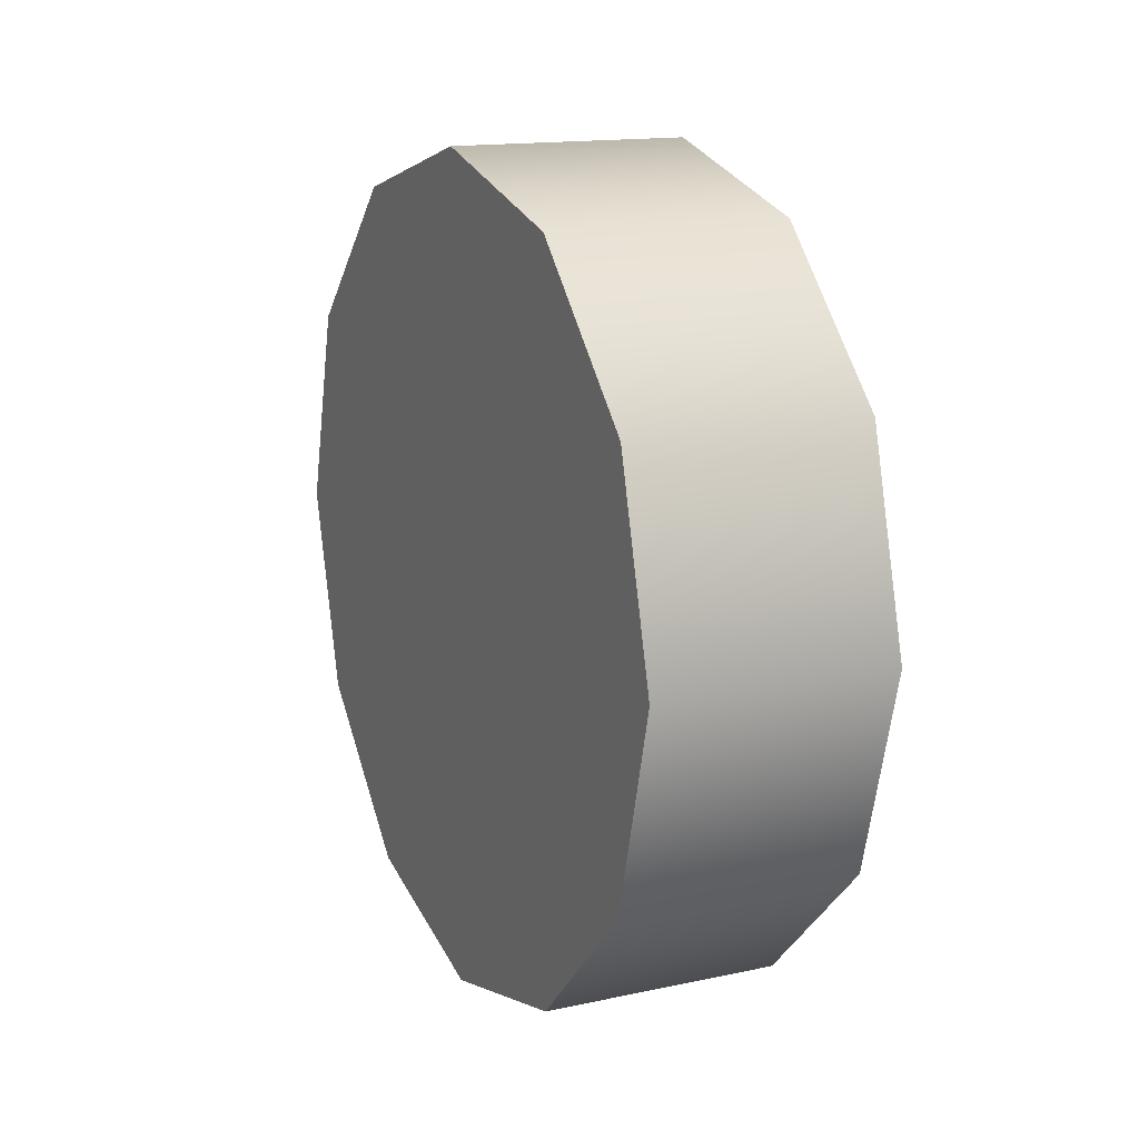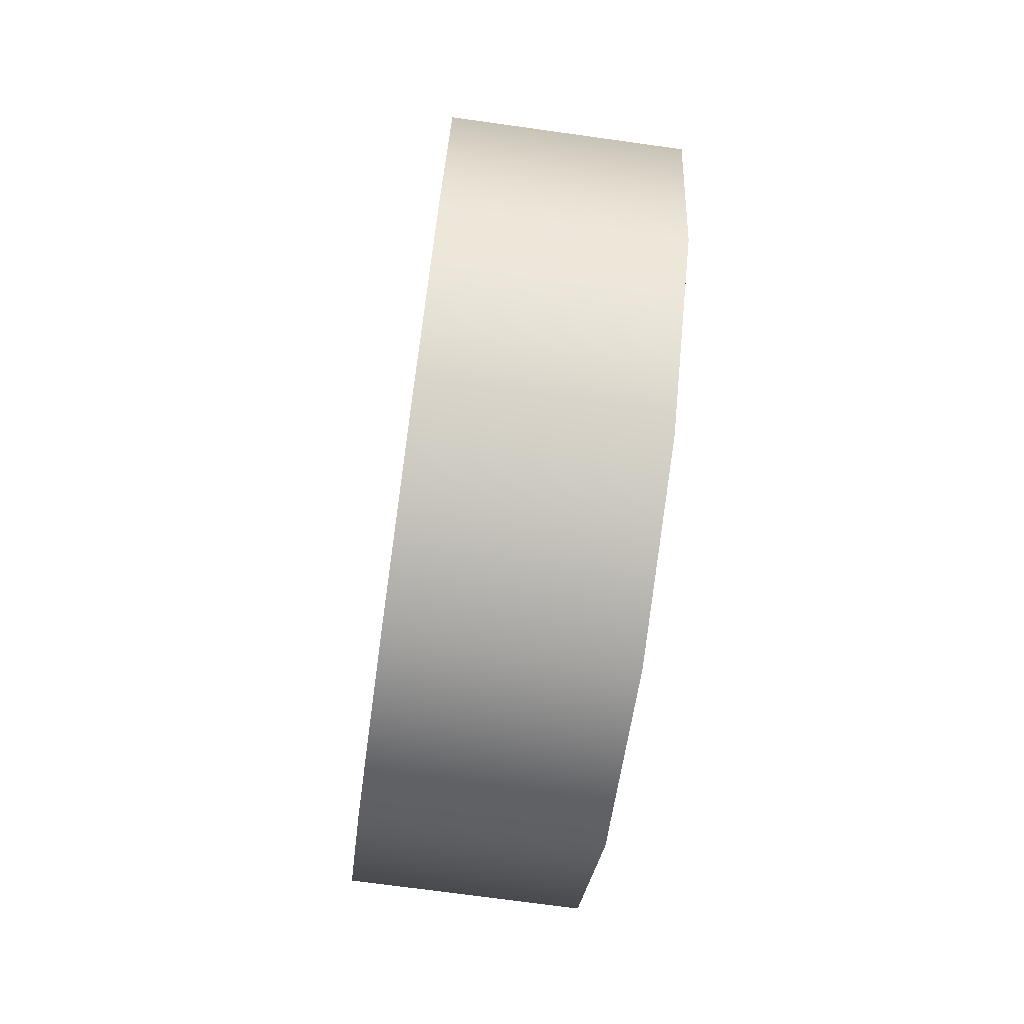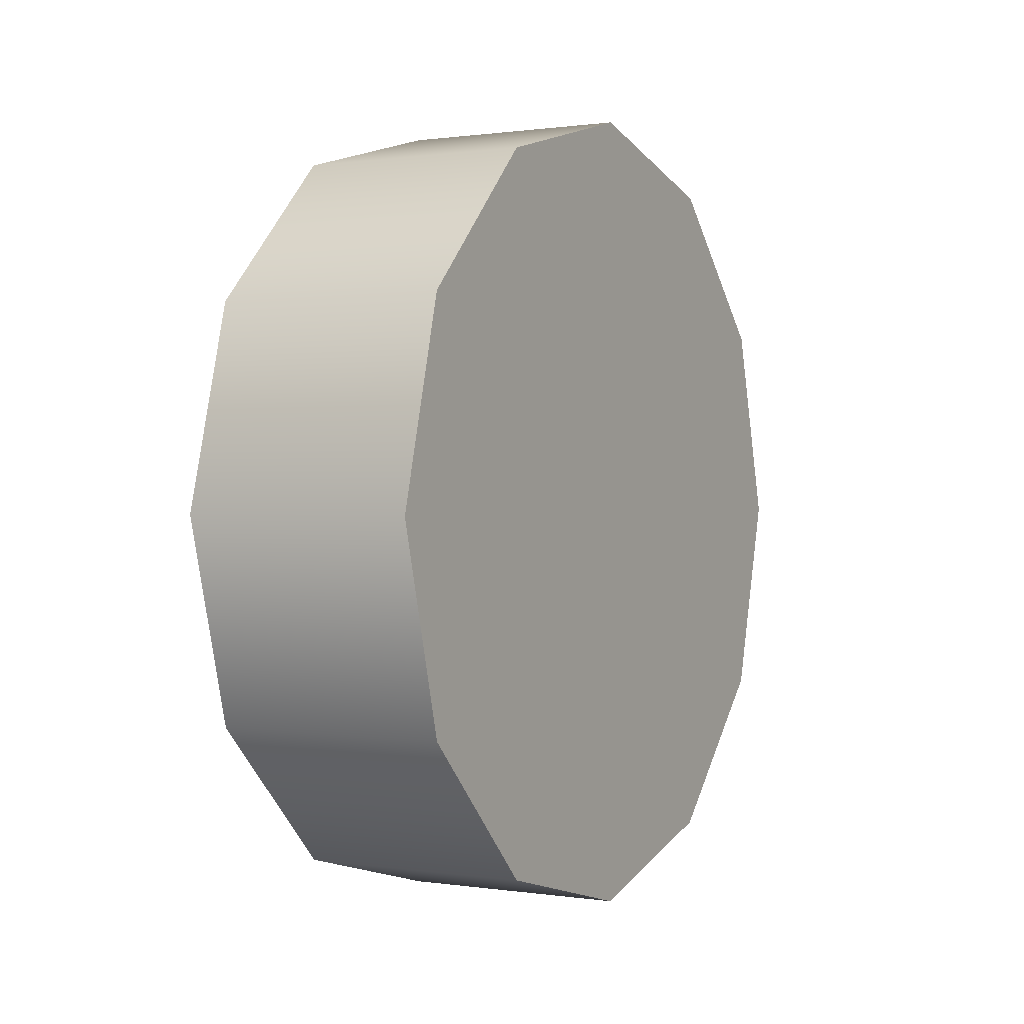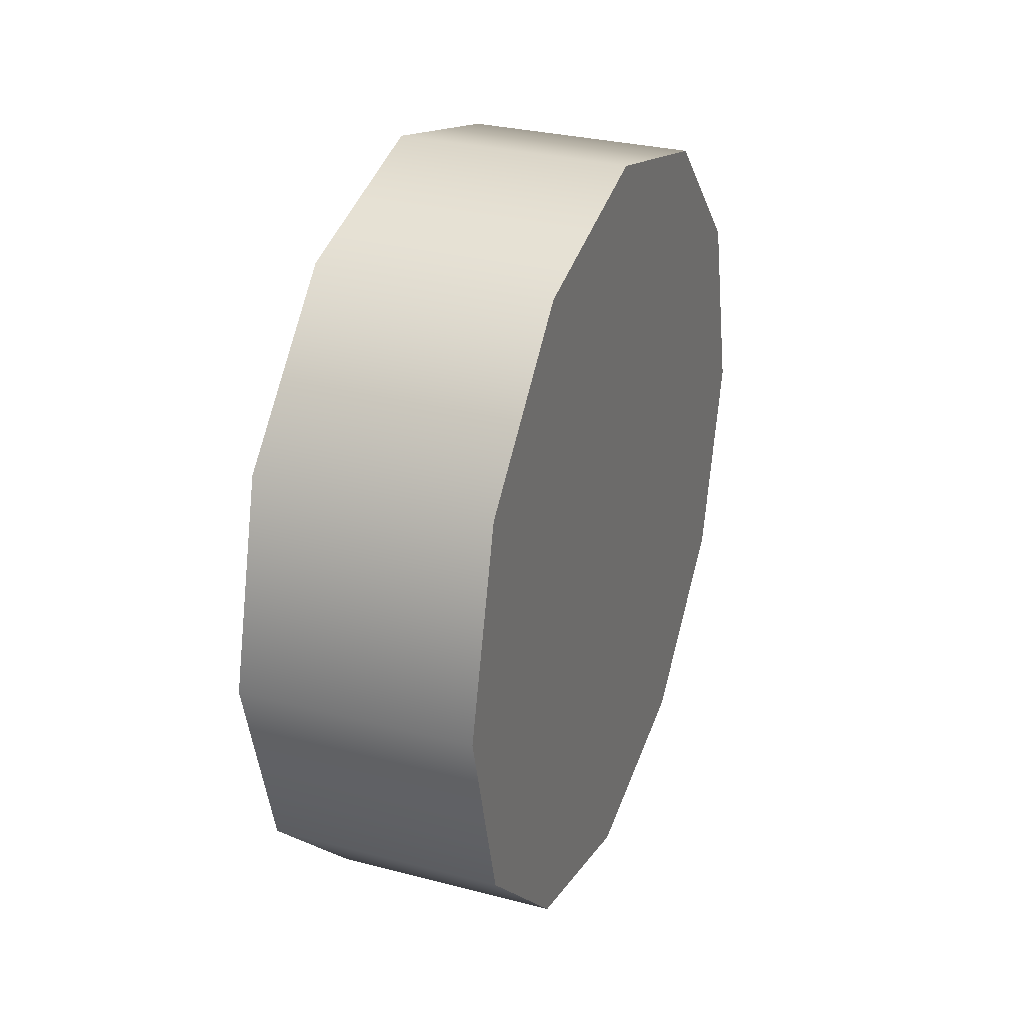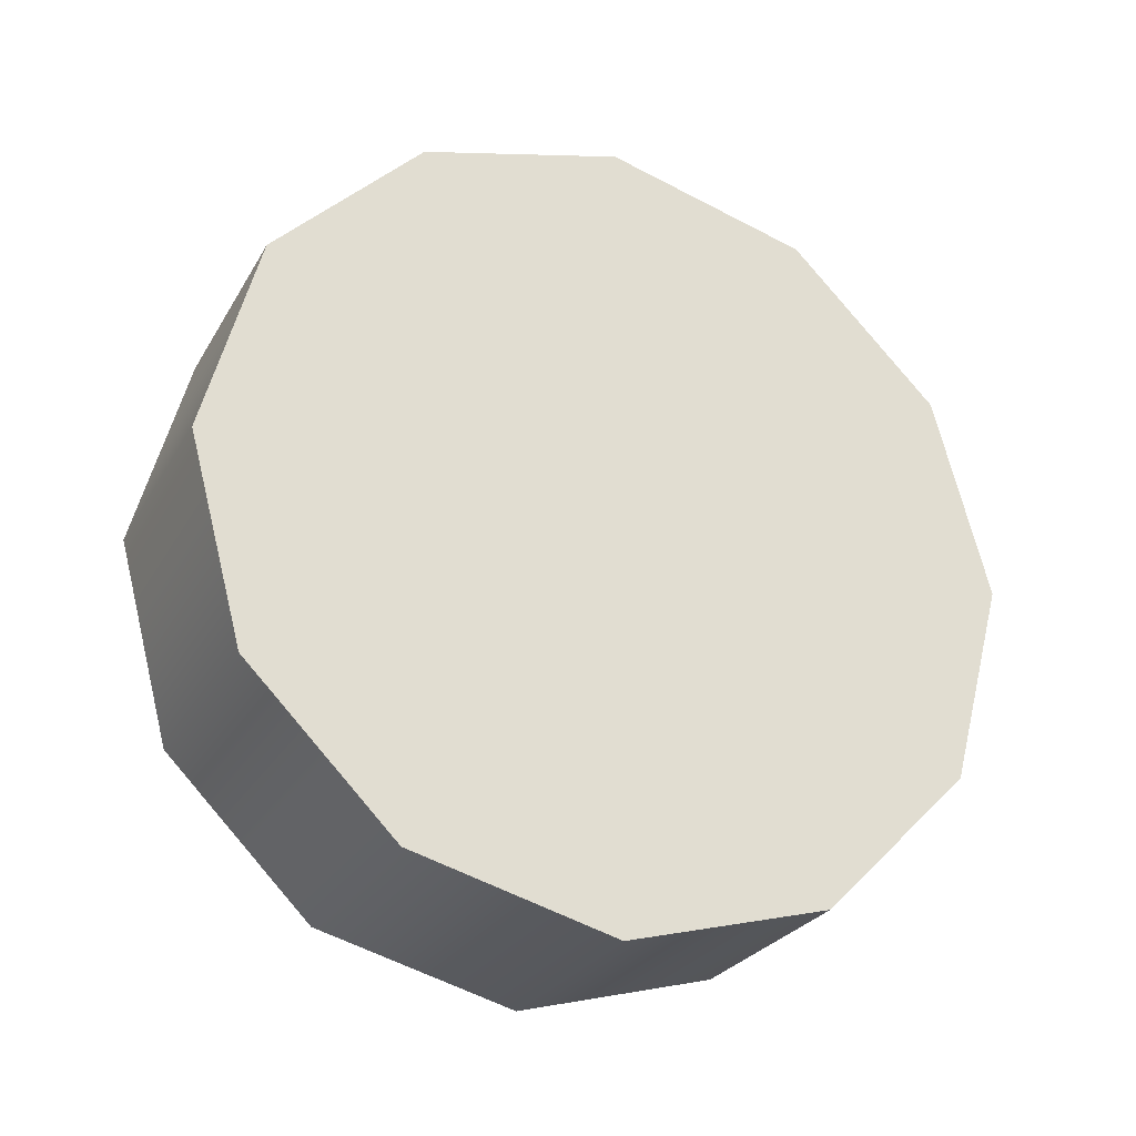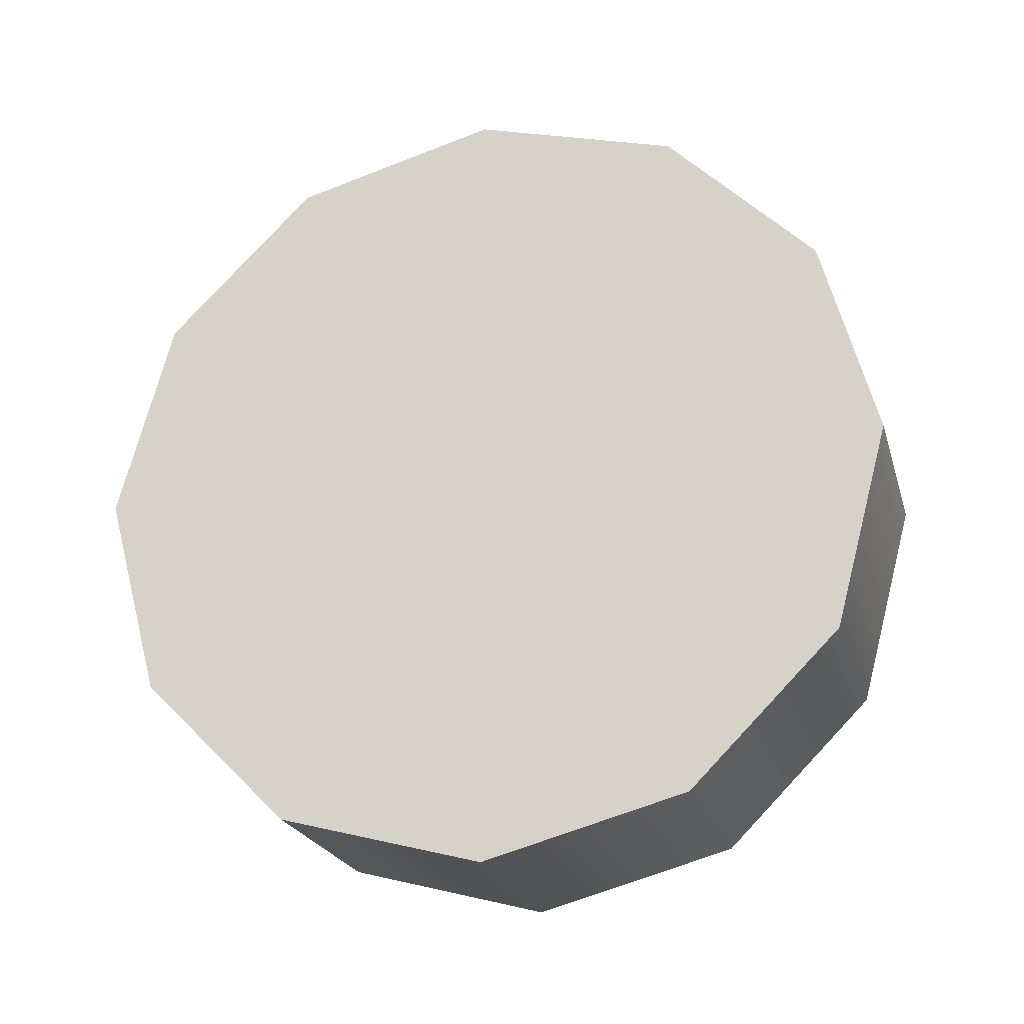
<metadata>
{"format":"obj","ext":"obj","renderer":"f3d","projection":"perspective","resolution":1024,"background":"white","views":[{"elev":15.0,"azim":155.3,"up":"+Y"},{"elev":-72.1,"azim":172.1,"up":"+Z"},{"elev":0.6,"azim":-151.1,"up":"+Y"},{"elev":29.9,"azim":20.9,"up":"+Y"},{"elev":-26.5,"azim":-114.0,"up":"+Z"},{"elev":-22.6,"azim":105.0,"up":"+Z"}]}
</metadata>
<code>
g limo_rr_wheel
v -0.1099 0.3297 -0.1904
v -0.1099 0.1904 -0.3297
v 0.1099 0.1904 -0.3297
v 0.1099 0.3297 -0.1904
v 0.1099 0.0003726 -0.3811
v -0.1099 0.0003726 -0.3811
v 0.1099 -0.1904 -0.3297
v -0.1099 -0.1904 -0.3297
v 0.1099 -0.3297 -0.1904
v -0.1099 -0.3297 -0.1904
v 0.1099 -0.3811 0.0003726
v -0.1099 -0.3811 0.0003726
v 0.1099 -0.3297 0.1904
v -0.1099 -0.3297 0.1904
v 0.1099 -0.1904 0.3297
v -0.1099 -0.1904 0.3297
v 0.1099 0.0003726 0.3811
v -0.1099 0.0003726 0.3811
v 0.1099 0.1904 0.3297
v -0.1099 0.1904 0.3297
v 0.1099 0.3297 0.1904
v -0.1099 0.3297 0.1904
v 0.1099 0.3811 0.0003726
v -0.1099 0.3811 0.0003726
v 0.1099 0.3297 -0.1904
v 0.1099 0.1904 -0.3297
v 0.1099 0.0003726 0.0003726
v 0.1099 0.0003726 -0.3811
v 0.1099 -0.1904 -0.3297
v 0.1099 -0.3297 -0.1904
v 0.1099 -0.3811 0.0003726
v 0.1099 -0.3297 0.1904
v 0.1099 -0.1904 0.3297
v 0.1099 0.0003726 0.3811
v 0.1099 0.1904 0.3297
v 0.1099 0.3297 0.1904
v 0.1099 0.3811 0.0003726
v -0.1099 0.1904 -0.3297
v -0.1099 0.3297 -0.1904
v -0.1099 0.0003726 -0.3811
v -0.1099 -0.1904 -0.3297
v -0.1099 -0.3297 -0.1904
v -0.1099 -0.3811 0.0003726
v -0.1099 -0.3297 0.1904
v -0.1099 -0.1904 0.3297
v -0.1099 0.0003726 0.3811
v -0.1099 0.1904 0.3297
v -0.1099 0.3297 0.1904
v -0.1099 0.3811 0.0003726
f 3 2 1
f 4 3 1
f 3 5 2
f 5 6 2
f 5 7 6
f 7 8 6
f 7 9 8
f 9 10 8
f 9 11 10
f 11 12 10
f 11 13 12
f 13 14 12
f 13 15 14
f 15 16 14
f 15 17 16
f 17 18 16
f 17 19 18
f 19 20 18
f 19 21 20
f 21 22 20
f 21 23 22
f 23 24 22
f 23 4 24
f 4 1 24
f 27 26 25
f 27 28 26
f 27 29 28
f 27 30 29
f 27 31 30
f 27 32 31
f 27 33 32
f 27 34 33
f 27 35 34
f 27 36 35
f 27 37 36
f 27 25 37
f 40 39 38
f 41 39 40
f 42 39 41
f 43 39 42
f 44 39 43
f 45 39 44
f 46 39 45
f 47 39 46
f 48 39 47
f 49 39 48

</code>
